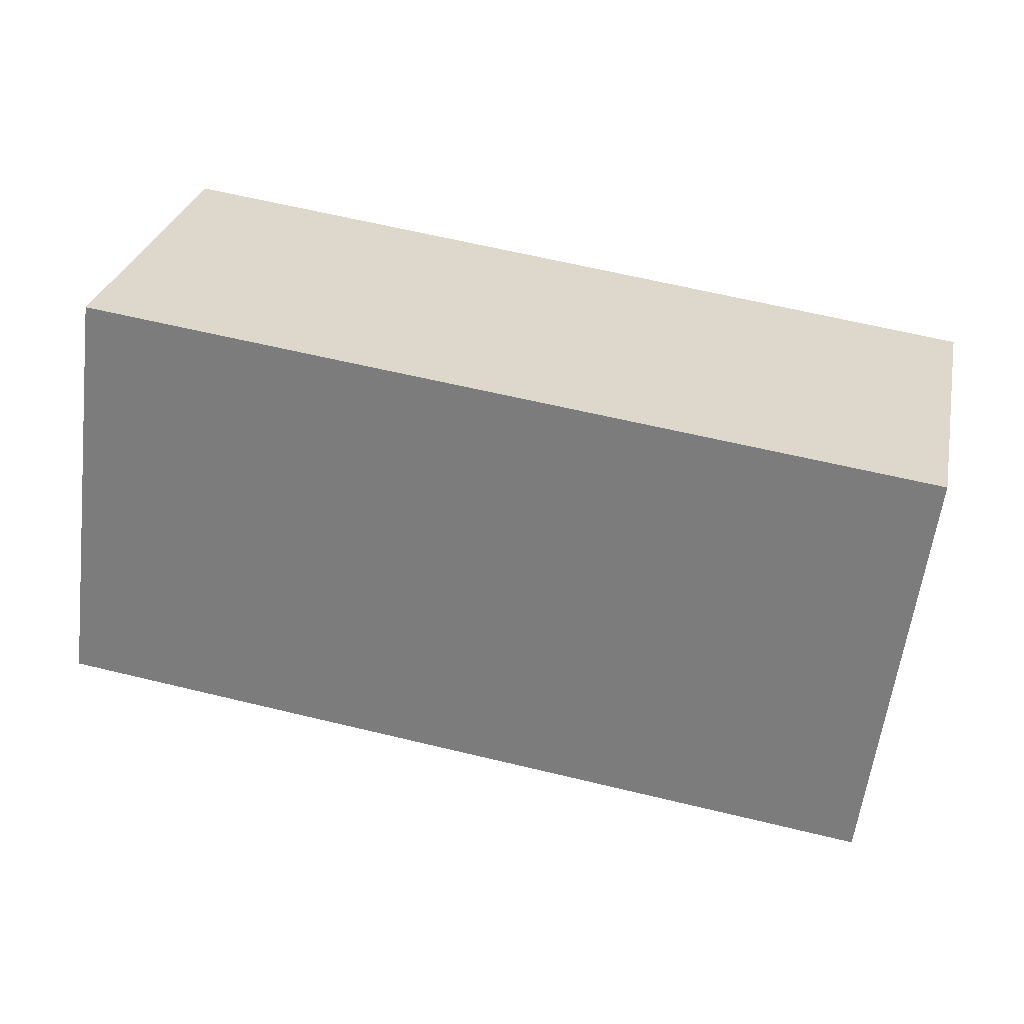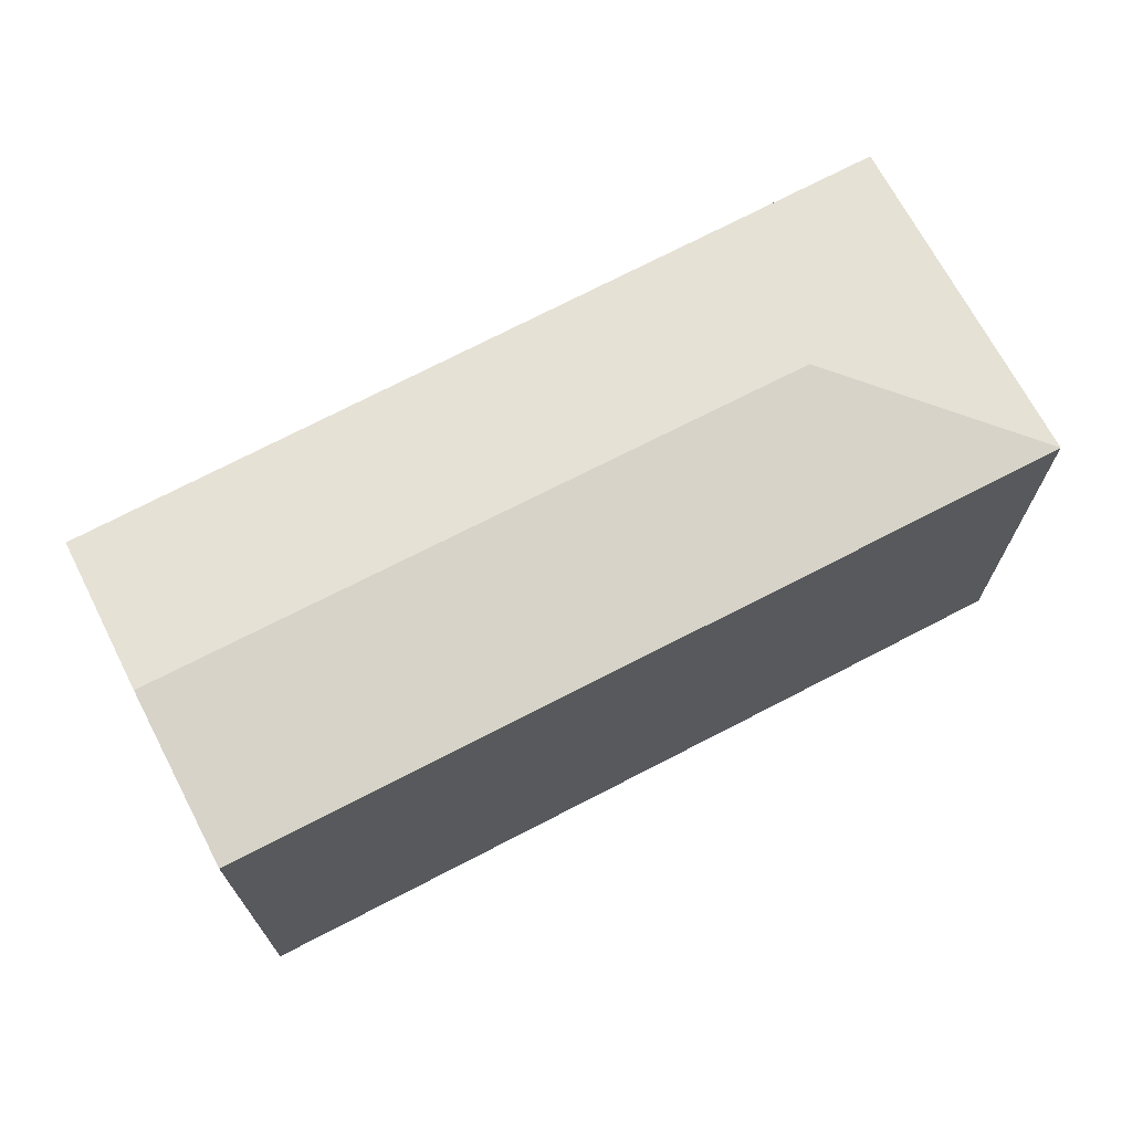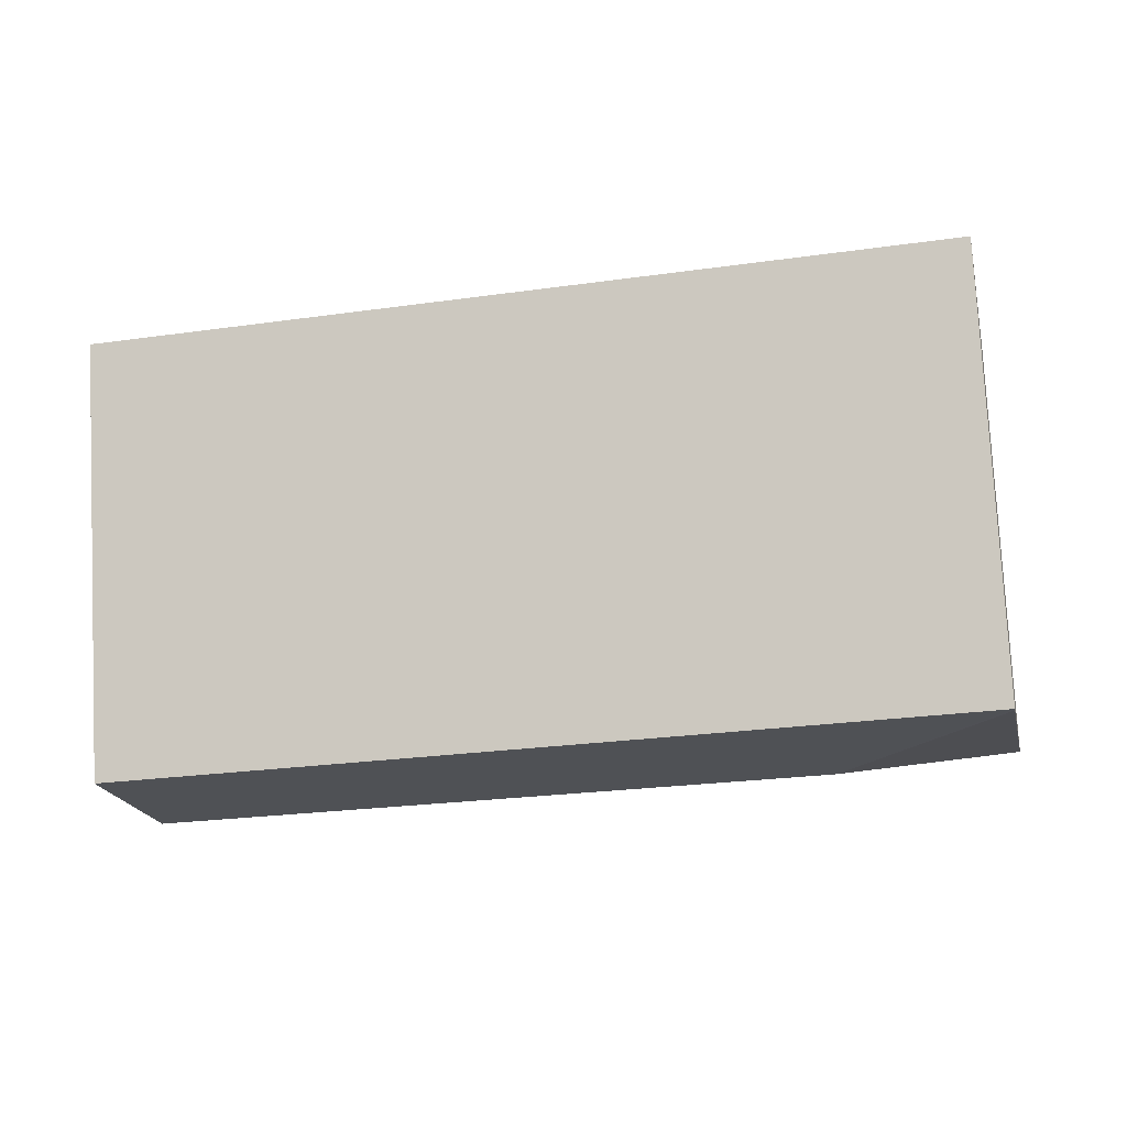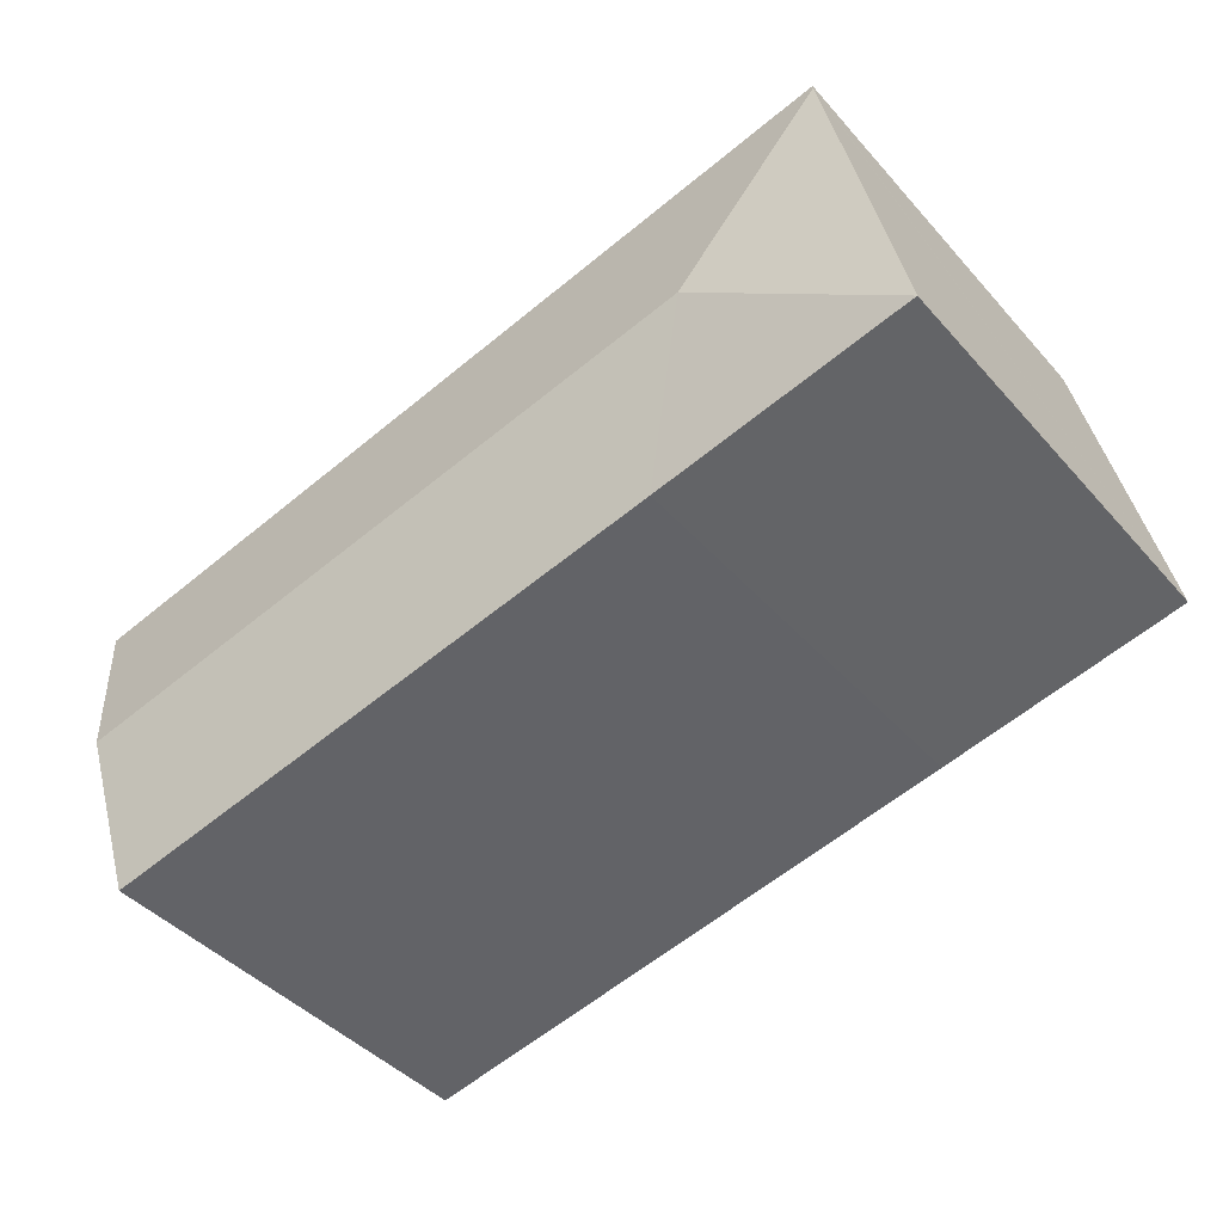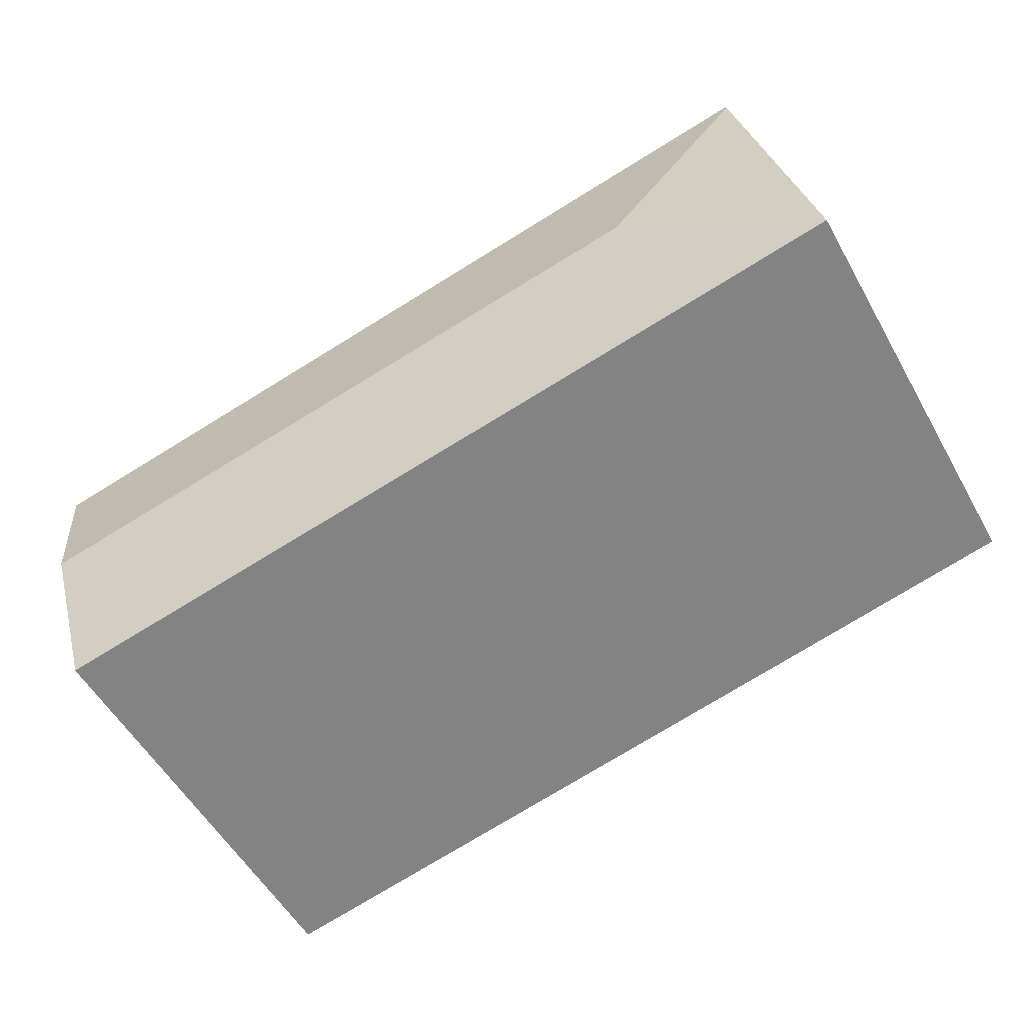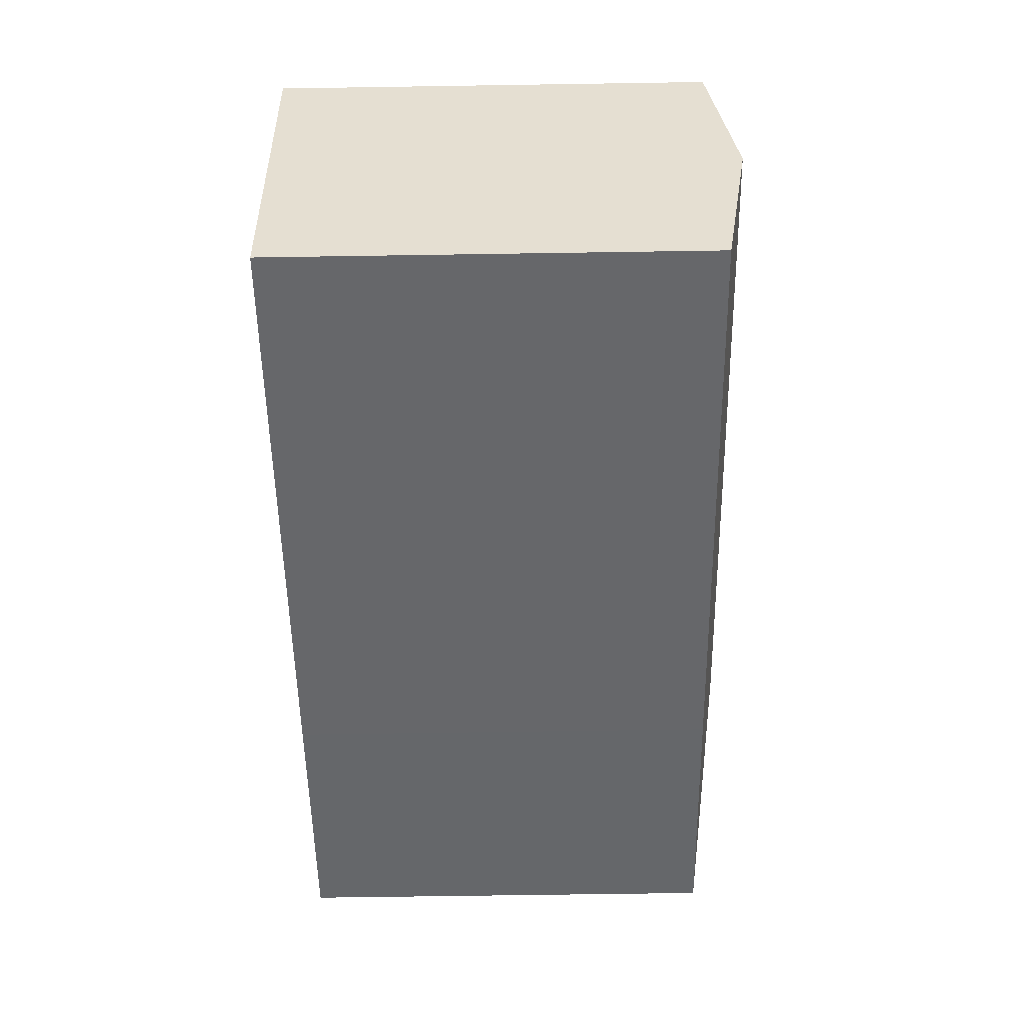
<metadata>
{"format":"obj","ext":"obj","renderer":"f3d","projection":"perspective","resolution":1024,"background":"white","views":[{"elev":-59.5,"azim":-7.1,"up":"+Z"},{"elev":69.9,"azim":164.5,"up":"+Y"},{"elev":78.4,"azim":177.0,"up":"+Z"},{"elev":-43.1,"azim":-142.0,"up":"+Z"},{"elev":-54.7,"azim":-151.0,"up":"+Z"},{"elev":-64.1,"azim":90.9,"up":"+Z"}]}
</metadata>
<code>
v  2.894 4.864 -0.622
v  9.843 5.163 -0.11
v  9.442 4.865 -2.012
v  2.311 5.163 1.495
v  0 4.865 2.979e-16
v  10.23 4.874 1.734
v  0.829 4.857 3.85
v  0.819 4.865 3.801
v  9.442 1.232e-16 -2.012
v  2.894 3.809e-17 -0.622
v  0 0 0
v  0.829 -2.357e-16 3.85
v  0.819 -2.327e-16 3.801
v  10.23 -1.062e-16 1.734
v  9.843 6.736e-18 -0.11
g defaultobject
f 1 2 3
f 2 1 4
f 4 1 5
f 4 6 2
f 6 4 7
f 7 4 8
f 4 5 8
f 9 1 3
f 1 9 10
f 1 10 5
f 5 10 11
f 11 8 5
f 8 11 7
f 7 11 12
f 12 11 13
f 7 14 6
f 14 7 12
f 2 9 3
f 9 2 6
f 9 6 15
f 15 6 14
f 10 13 11
f 13 10 12
f 12 10 14
f 14 10 15
f 15 10 9

</code>
